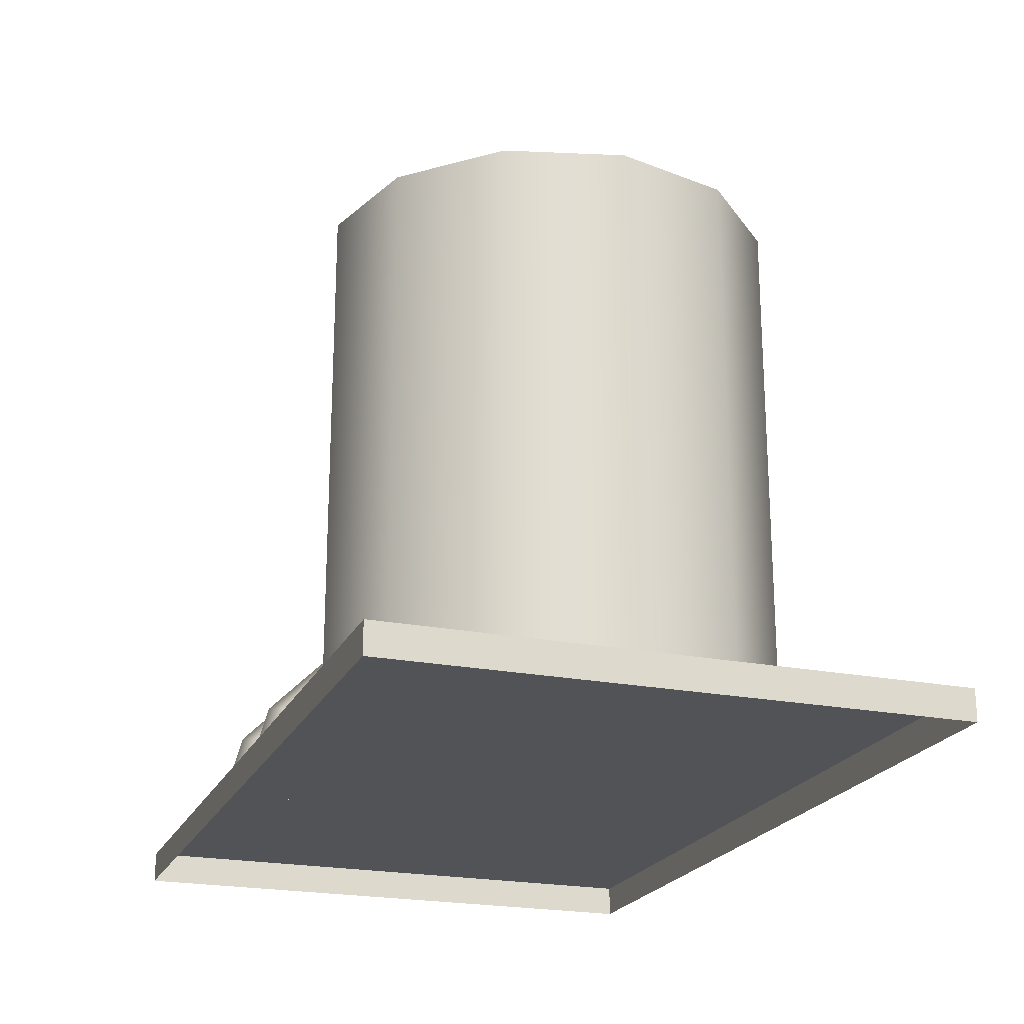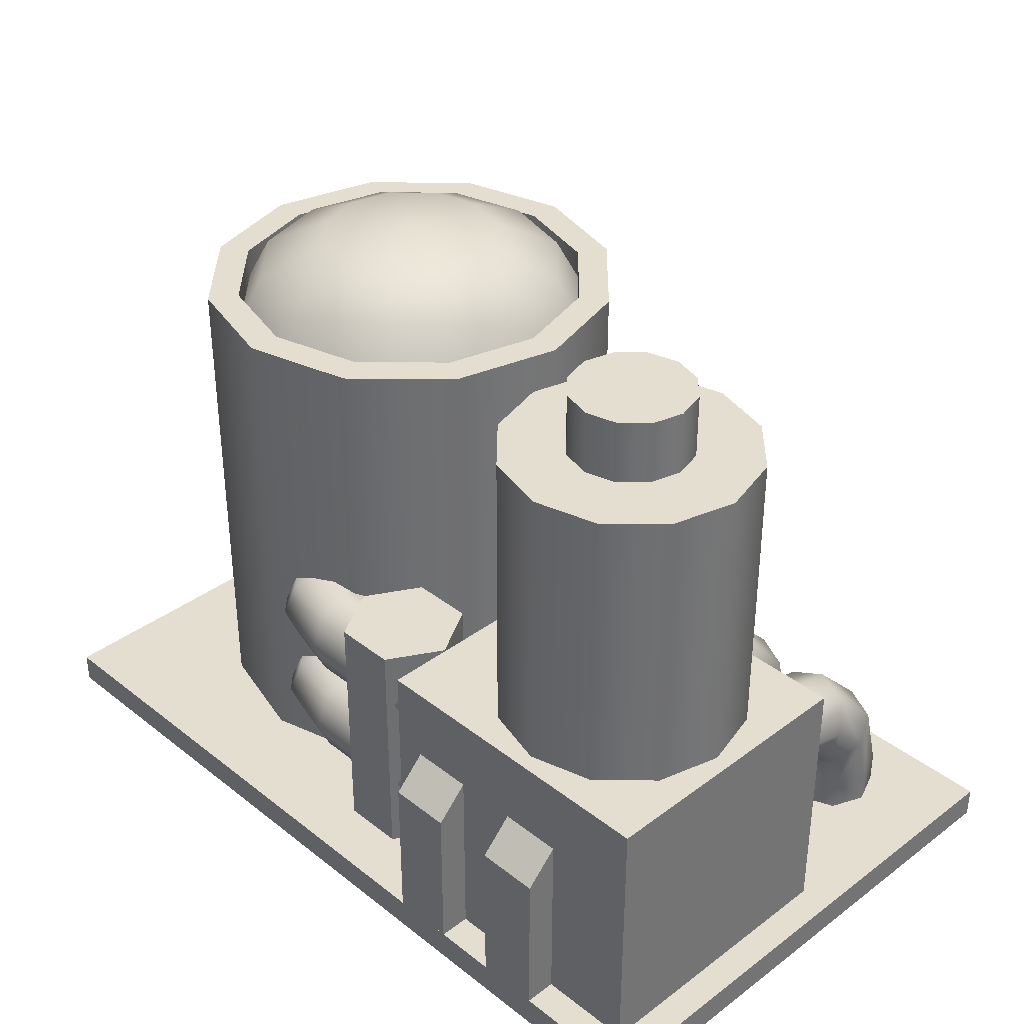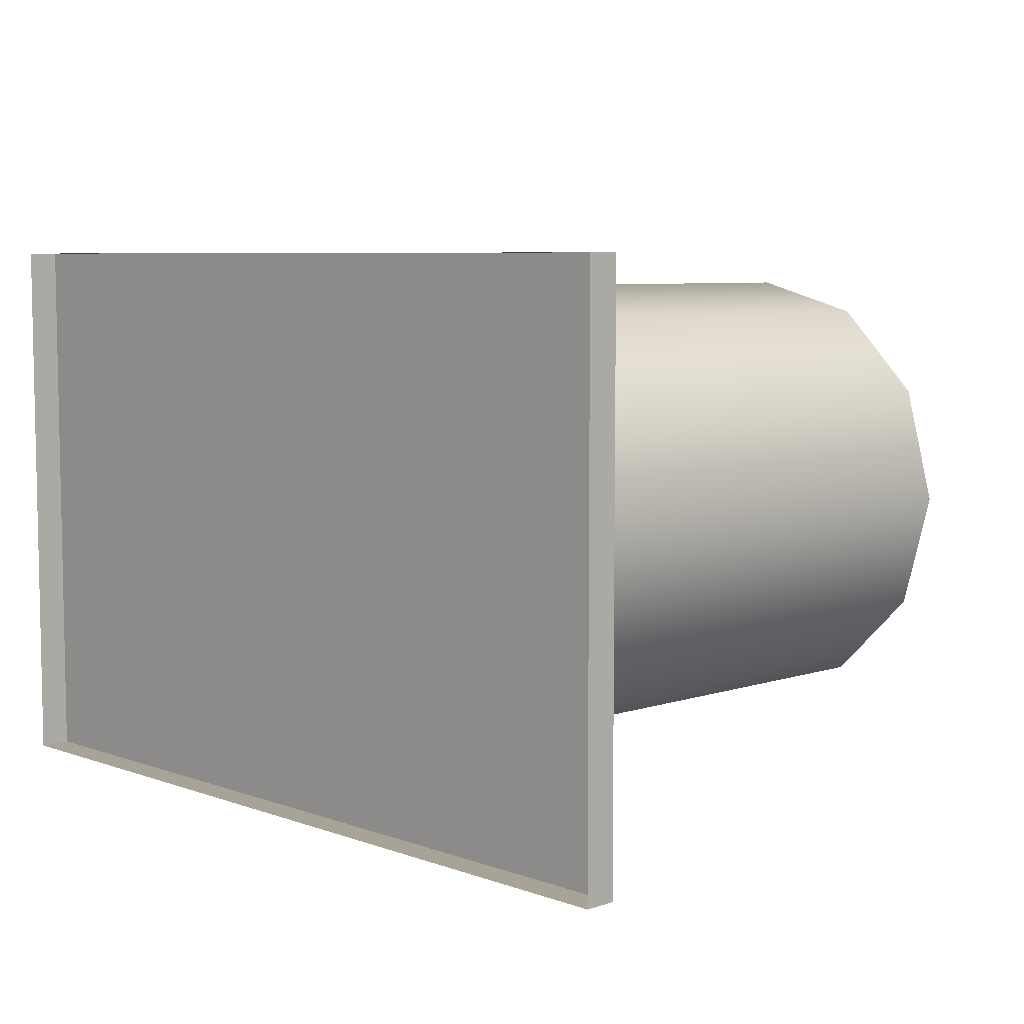
<metadata>
{"format":"obj","ext":"obj","renderer":"f3d","projection":"perspective","resolution":1024,"background":"white","views":[{"elev":-21.9,"azim":70.6,"up":"+Y"},{"elev":35.7,"azim":-134.3,"up":"+Y"},{"elev":6.7,"azim":46.3,"up":"+Z"}]}
</metadata>
<code>
o s_water_pump
v -1.4 0 0.9
v 1.4 0 0.9
v -1.4 0 -0.9
v 1.4 0 -0.9
v -1.4 0.1 0.9
v 1.4 0.1 0.9
v -1.4 0.1 -0.9
v 1.4 0.1 -0.9
v 0.6 0.1 -0.6
v 0.25 0.1 -0.5062
v -0.006218 0.1 -0.25
v -0.1 0.1 0.1
v -0.006218 0.1 0.45
v 0.25 0.1 0.7062
v 0.6 0.1 0.8
v 0.95 0.1 0.7062
v 1.206 0.1 0.45
v 1.3 0.1 0.1
v 1.206 0.1 -0.25
v 0.95 0.1 -0.5062
v 0.3018 1.7 -0.4166
v 0.6 1.7 -0.4965
v -0.85 0.95 -0.75
v -1.05 0.95 -0.6964
v -1.196 0.95 -0.55
v -1.25 0.95 -0.35
v -1.196 0.95 -0.15
v -1.05 0.95 -0.003595
v -0.85 0.95 0.04999
v -0.65 0.95 -0.003595
v -0.5036 0.95 -0.15
v -0.45 0.95 -0.35
v -0.5036 0.95 -0.55
v -0.65 0.95 -0.6964
v 0.08344 1.7 -0.1982
v 0.003528 1.7 0.1
v 0.08344 1.7 0.3982
v 0.3018 1.7 0.6166
v 0.6 1.7 0.6965
v 0.8982 1.7 0.6166
v 1.117 1.7 0.3982
v 1.196 1.7 0.1
v 1.117 1.7 -0.1982
v 0.8982 1.7 -0.4166
v -1.017 1.9 -0.4465
v -1.043 1.9 -0.35
v -1.017 1.9 -0.2535
v -0.9465 1.9 -0.1829
v -0.7535 1.9 -0.1829
v -0.6829 1.9 -0.2535
v -0.6571 1.9 -0.35
v -0.6829 1.9 -0.4465
v -0.7535 1.9 -0.5171
v -0.006218 1.7 -0.25
v 0.25 1.7 -0.5062
v 0.6 1.7 -0.6
v 0.25 1.7 0.7062
v -0.006218 1.7 0.45
v 0.6 1.7 0.8
v 0.95 1.7 0.7062
v 1.206 1.7 0.45
v 1.3 1.7 0.1
v 1.206 1.7 -0.25
v 0.95 1.7 -0.5062
v -0.1 1.7 0.1
v 0.08344 1.6 -0.1982
v 0.3018 1.6 -0.4166
v 0.6 1.6 -0.4965
v 0.3018 1.6 0.6166
v 0.08344 1.6 0.3982
v 0.6 1.6 0.6965
v 0.8982 1.6 0.6166
v 1.117 1.6 0.3982
v 1.196 1.6 0.1
v 1.117 1.6 -0.1982
v 0.8982 1.6 -0.4166
v 0.003528 1.6 0.1
v -0.85 1.9 -0.543
v -0.85 1.9 -0.1571
v -0.9465 1.9 -0.5171
v 0.6 1.86 -0.2
v 0.6 1.75 -0.4196
v 0.6 1.6 -0.5
v 0.75 1.86 -0.1598
v 0.8598 1.75 -0.35
v 0.9 1.6 -0.4196
v 0.8598 1.86 -0.05001
v 1.05 1.75 -0.1598
v 1.12 1.6 -0.2
v 0.9 1.86 0.09999
v 1.12 1.75 0.09999
v 1.2 1.6 0.09999
v 0.8598 1.86 0.25
v 1.05 1.75 0.3598
v 1.12 1.6 0.4
v 0.75 1.86 0.3598
v 0.8598 1.75 0.55
v 0.9 1.6 0.6196
v 0.6 1.9 0.09999
v 0.6 1.86 0.4
v 0.6 1.75 0.6196
v 0.6 1.6 0.7
v 0.45 1.86 0.3598
v 0.3402 1.75 0.55
v 0.3 1.6 0.6196
v 0.3402 1.86 0.25
v 0.15 1.75 0.3598
v 0.08039 1.6 0.4
v 0.3 1.86 0.09999
v 0.08039 1.75 0.09999
v 2e-06 1.6 0.09999
v 0.3402 1.86 -0.05001
v 0.15 1.75 -0.1598
v 0.08039 1.6 -0.2
v 0.45 1.86 -0.1598
v 0.3402 1.75 -0.35
v 0.3 1.6 -0.4196
v -1.3 0.1 -0.8
v -0.3 0.1 -0.8
v -0.3 0.1 0.1
v -1.3 0.1 0.1
v -1.25 1.9 -0.35
v -1.196 1.9 -0.55
v -1.196 1.9 -0.15
v -1.05 1.9 -0.003595
v -0.5036 1.9 -0.15
v -0.65 1.9 -0.003595
v -0.45 1.9 -0.35
v -0.5036 1.9 -0.55
v -0.65 1.9 -0.6964
v -0.85 1.9 0.04999
v -0.85 1.9 -0.75
v -1.05 1.9 -0.6964
v -1.017 2.1 -0.4465
v -1.043 2.1 -0.35
v -1.017 2.1 -0.2535
v -0.9465 2.1 -0.1829
v -0.7535 2.1 -0.1829
v -0.6829 2.1 -0.2535
v -0.6571 2.1 -0.35
v -0.6829 2.1 -0.4465
v -0.7535 2.1 -0.5171
v -0.85 2.1 -0.543
v -0.85 2.1 -0.1571
v -0.9465 2.1 -0.5171
v -1 0.1 0.45
v -1.106 0.1 0.4939
v -1.15 0.1 0.6
v -1.106 0.1 0.7061
v -1 0.1 0.75
v -0.8939 0.1 0.7061
v -0.85 0.1 0.6
v -0.8939 0.1 0.4939
v -0.6 0.1 0.45
v -0.7061 0.1 0.4939
v -0.75 0.1 0.6
v -0.7061 0.1 0.7061
v -0.6 0.1 0.75
v -0.4939 0.1 0.7061
v -0.45 0.1 0.6
v -0.4939 0.1 0.4939
v -1 0.2 0.75
v -1.106 0.2 0.7061
v -1.15 0.2 0.6
v -1.106 0.2 0.4939
v -1 0.2 0.45
v -0.8939 0.2 0.7061
v -0.85 0.2 0.6
v -0.8939 0.2 0.4939
v -0.6 0.2 0.45
v -0.7061 0.2 0.4939
v -0.75 0.2 0.6
v -0.7061 0.2 0.7061
v -0.6 0.2 0.75
v -0.4939 0.2 0.7061
v -0.45 0.2 0.6
v -0.4939 0.2 0.4939
v -1 0.7 0.25
v -1.106 0.6561 0.25
v -1.15 0.55 0.25
v -1.106 0.4439 0.25
v -1 0.4 0.25
v -0.8939 0.6561 0.25
v -0.85 0.55 0.25
v -0.8939 0.4439 0.25
v -0.6 0.4 0.25
v -0.7061 0.4439 0.25
v -0.75 0.55 0.25
v -0.7061 0.6561 0.25
v -0.6 0.7 0.25
v -0.4939 0.6561 0.25
v -0.45 0.55 0.25
v -0.4939 0.4439 0.25
v -1 0.7 0.1
v -1.106 0.6561 0.1
v -1.15 0.55 0.1
v -1.106 0.4439 0.1
v -1 0.4 0.1
v -0.8939 0.6561 0.1
v -0.85 0.55 0.1
v -0.8939 0.4439 0.1
v -0.6 0.4 0.1
v -0.7061 0.4439 0.1
v -0.75 0.55 0.1
v -0.7061 0.6561 0.1
v -0.6 0.7 0.1
v -0.4939 0.6561 0.1
v -0.45 0.55 0.1
v -0.4939 0.4439 0.1
v -1 0.45 0.683
v -1.106 0.428 0.645
v -1.15 0.375 0.5531
v -1.106 0.322 0.4613
v -1 0.3 0.4232
v -0.8939 0.428 0.645
v -0.85 0.375 0.5531
v -0.8939 0.322 0.4613
v -0.6 0.3 0.4232
v -0.7061 0.322 0.4613
v -0.75 0.375 0.5531
v -0.7061 0.428 0.645
v -0.6 0.45 0.683
v -0.4939 0.428 0.645
v -0.45 0.375 0.5531
v -0.4939 0.322 0.4613
v -1 0.633 0.5
v -1.106 0.595 0.478
v -1.15 0.5031 0.425
v -1.106 0.4113 0.372
v -1 0.3732 0.35
v -0.8939 0.595 0.478
v -0.85 0.5031 0.425
v -0.8939 0.4113 0.372
v -0.6 0.3732 0.35
v -0.7061 0.4113 0.372
v -0.75 0.5031 0.425
v -0.7061 0.595 0.478
v -0.6 0.633 0.5
v -0.4939 0.595 0.478
v -0.45 0.5031 0.425
v -0.4939 0.4113 0.372
v -1.3 0.85 -0.7
v -0.3 0.95 -0.8
v -0.4 0.85 0.1
v -1.3 0.85 0
v -0.85 1.6 -0.75
v -1.05 1.6 -0.6964
v -1.196 1.6 -0.55
v -1.25 1.6 -0.35
v -1.196 1.6 -0.15
v -1.05 1.6 -0.003595
v -0.85 1.6 0.04999
v -0.65 1.6 -0.003595
v -0.5036 1.6 -0.15
v -0.45 1.6 -0.35
v -0.5036 1.6 -0.55
v -0.65 1.6 -0.6964
v -0.65 1.5 -0.6964
v -0.5036 1.5 -0.55
v -0.45 1.5 -0.35
v -0.5036 1.5 -0.15
v -0.65 1.5 -0.003595
v -0.85 1.5 0.04999
v -1.05 1.5 -0.003595
v -1.196 1.5 -0.15
v -1.25 1.5 -0.35
v -1.196 1.5 -0.55
v -1.05 1.5 -0.6964
v -0.85 1.5 -0.75
v -0.85 1.4 -0.75
v -1.05 1.4 -0.6964
v -1.196 1.4 -0.55
v -1.25 1.4 -0.35
v -1.196 1.4 -0.15
v -1.05 1.4 -0.003595
v -0.85 1.4 0.04999
v -0.65 1.4 -0.003595
v -0.5036 1.4 -0.15
v -0.45 1.4 -0.35
v -0.5036 1.4 -0.55
v -0.65 1.4 -0.6964
v -0.65 1.3 -0.6964
v -0.5036 1.3 -0.55
v -0.45 1.3 -0.35
v -0.5036 1.3 -0.15
v -0.65 1.3 -0.003595
v -0.85 1.3 0.04999
v -1.05 1.3 -0.003595
v -1.196 1.3 -0.15
v -1.25 1.3 -0.35
v -1.196 1.3 -0.55
v -1.05 1.3 -0.6964
v -0.85 1.3 -0.75
v 0.95 1.4 -0.5062
v 1.206 1.4 -0.25
v 1.3 1.4 0.1
v 1.206 1.4 0.45
v 0.95 1.4 0.7062
v 0.6 1.4 0.8
v 0.25 1.4 0.7062
v -0.006218 1.4 0.45
v -0.1 1.4 0.1
v -0.006218 1.4 -0.25
v 0.25 1.4 -0.5062
v 0.6 1.4 -0.6
v 0.6 1.2 -0.6
v 0.25 1.2 -0.5062
v -0.006218 1.2 -0.25
v -0.1 1.2 0.1
v -0.006218 1.2 0.45
v 0.25 1.2 0.7062
v 0.6 1.2 0.8
v 0.95 1.2 0.7062
v 1.206 1.2 0.45
v 1.3 1.2 0.1
v 1.206 1.2 -0.25
v 0.95 1.2 -0.5062
v -0.3 0.2 -0.55
v -0.3 0.2439 -0.6561
v -0.3 0.35 -0.7
v -0.3 0.4561 -0.6561
v -0.3 0.5 -0.55
v -0.3 0.4561 -0.4439
v -0.3 0.35 -0.4
v -0.3 0.2439 -0.4439
v 0.25 0.2 -0.55
v 0.25 0.2439 -0.6561
v 0.25 0.35 -0.7
v 0.25 0.4561 -0.6561
v 0.25 0.5 -0.55
v 0.25 0.4561 -0.4439
v 0.25 0.35 -0.4
v 0.25 0.2439 -0.4439
v 0.4 0.2 -0.5098
v 0.453 0.2439 -0.6017
v 0.475 0.35 -0.6397
v 0.453 0.4561 -0.6017
v 0.4 0.5 -0.5098
v 0.347 0.4561 -0.418
v 0.325 0.35 -0.3799
v 0.347 0.2439 -0.418
v 0.5098 0.2 -0.4
v 0.6017 0.2439 -0.453
v 0.6397 0.35 -0.475
v 0.6017 0.4561 -0.453
v 0.5098 0.5 -0.4
v 0.418 0.4561 -0.347
v 0.3799 0.35 -0.325
v 0.418 0.2439 -0.347
v -0.3 0.55 -0.55
v -0.3 0.5939 -0.6561
v -0.3 0.7 -0.7
v -0.3 0.8061 -0.6561
v -0.3 0.85 -0.55
v -0.3 0.8061 -0.4439
v -0.3 0.7 -0.4
v -0.3 0.5939 -0.4439
v 0.25 0.55 -0.55
v 0.25 0.5939 -0.6561
v 0.25 0.7 -0.7
v 0.25 0.8061 -0.6561
v 0.25 0.85 -0.55
v 0.25 0.8061 -0.4439
v 0.25 0.7 -0.4
v 0.25 0.5939 -0.4439
v 0.4 0.55 -0.5098
v 0.453 0.5939 -0.6017
v 0.475 0.7 -0.6397
v 0.453 0.8061 -0.6017
v 0.4 0.85 -0.5098
v 0.347 0.8061 -0.418
v 0.325 0.7 -0.3799
v 0.347 0.5939 -0.418
v 0.5098 0.55 -0.4
v 0.6017 0.5939 -0.453
v 0.6397 0.7 -0.475
v 0.6017 0.8061 -0.453
v 0.5098 0.85 -0.4
v 0.418 0.8061 -0.347
v 0.3799 0.7 -0.325
v 0.418 0.5939 -0.347
v 0.05 0.1 -0.7232
v -0.15 0.1 -0.7232
v -0.25 0.1 -0.55
v -0.15 0.1 -0.3768
v 0.05 0.1 -0.3768
v 0.15 0.1 -0.55
v 0.05 0.9 -0.7232
v -0.15 0.9 -0.7232
v -0.25 0.9 -0.55
v -0.15 0.9 -0.3768
v 0.05 0.9 -0.3768
v 0.15 0.9 -0.55
v -0.4 0.1 -0.9
v -0.6 0.1 -0.9
v -0.8 0.1 -0.9
v -1 0.1 -0.9
v -0.4 0.6 -0.9
v -0.6 0.6 -0.9
v -0.8 0.6 -0.9
v -1 0.6 -0.9
v -0.4 0.7 -0.8
v -0.6 0.7 -0.8
v -0.8 0.7 -0.8
v -1 0.7 -0.8
v -0.4 0.1 -0.8
v -0.8 0.1 -0.8
v -0.6 0.1 -0.8
v -1 0.1 -0.8
v -1.3 0.95 -0.8
v -1.2 0.85 0.1
v -1.3 0.2 0
v -1.3 0.2 -0.7
v -0.3 0.95 0.1
v -1.3 0.95 0.1
v -1.2 0.2 0.1
v -0.4 0.2 0.1
f 5 6 8 7
f 1 2 6 5
f 2 4 8 6
f 4 3 7 8
f 16 313 312 15
f 29 287 288 28
f 17 314 313 16
f 30 286 287 29
f 12 13 310 309
f 18 315 314 17
f 31 285 286 30
f 24 292 293 23
f 19 316 315 18
f 32 284 285 31
f 10 307 306 9
f 25 291 292 24
f 20 317 316 19
f 33 283 284 32
f 11 308 307 10
f 26 290 291 25
f 9 306 317 20
f 34 282 283 33
f 14 311 310 13
f 27 289 290 26
f 11 12 309 308
f 23 293 282 34
f 15 312 311 14
f 28 288 289 27
f 22 68 76 44
f 21 55 54 35
f 22 56 55 21
f 37 58 57 38
f 38 57 59 39
f 39 59 60 40
f 40 60 61 41
f 41 61 62 42
f 42 62 63 43
f 43 63 64 44
f 44 64 56 22
f 35 54 65 36
f 36 65 58 37
f 42 74 73 41
f 39 71 69 38
f 36 77 66 35
f 35 66 67 21
f 43 75 74 42
f 40 72 71 39
f 37 70 77 36
f 21 67 68 22
f 44 76 75 43
f 41 73 72 40
f 38 69 70 37
f 45 46 135 134
f 82 81 84 85
f 83 82 85 86
f 81 99 84
f 85 84 87 88
f 86 85 88 89
f 84 99 87
f 89 88 91 92
f 87 99 90
f 88 87 90 91
f 92 91 94 95
f 90 99 93
f 91 90 93 94
f 95 94 97 98
f 93 99 96
f 94 93 96 97
f 98 97 101 102
f 96 99 100
f 97 96 100 101
f 102 101 104 105
f 100 99 103
f 101 100 103 104
f 103 99 106
f 104 103 106 107
f 105 104 107 108
f 107 106 109 110
f 108 107 110 111
f 106 99 109
f 110 109 112 113
f 111 110 113 114
f 109 99 112
f 113 112 115 116
f 114 113 116 117
f 112 99 115
f 116 115 81 82
f 117 116 82 83
f 115 99 81
f 410 415 414 243
f 46 45 123 122
f 47 46 122 124
f 48 47 124 125
f 50 49 127 126
f 51 50 126 128
f 52 51 128 129
f 53 52 129 130
f 49 79 131 127
f 78 53 130 132
f 45 80 133 123
f 79 48 125 131
f 80 78 132 133
f 135 136 137 144 138 139 140 141 142 143 145 134
f 79 49 138 144
f 50 51 140 139
f 78 80 145 143
f 46 47 136 135
f 53 78 143 142
f 51 52 141 140
f 47 48 137 136
f 80 45 134 145
f 52 53 142 141
f 49 50 139 138
f 48 79 144 137
f 160 176 175 159
f 153 169 168 152
f 161 177 176 160
f 146 166 169 153
f 147 165 166 146
f 154 170 177 161
f 155 171 170 154
f 148 164 165 147
f 156 172 171 155
f 149 163 164 148
f 157 173 172 156
f 150 162 163 149
f 158 174 173 157
f 151 167 162 150
f 159 175 174 158
f 152 168 167 151
f 183 199 194 178
f 192 208 207 191
f 185 201 200 184
f 193 209 208 192
f 182 198 201 185
f 184 200 199 183
f 186 202 209 193
f 187 203 202 186
f 178 194 195 179
f 188 204 203 187
f 179 195 196 180
f 189 205 204 188
f 180 196 197 181
f 190 206 205 189
f 181 197 198 182
f 191 207 206 190
f 7 3 1 5
f 164 163 211 212
f 172 173 221 220
f 165 164 212 213
f 173 174 222 221
f 166 165 213 214
f 174 175 223 222
f 162 167 215 210
f 175 176 224 223
f 168 169 217 216
f 176 177 225 224
f 169 166 214 217
f 167 168 216 215
f 177 170 218 225
f 170 171 219 218
f 163 162 210 211
f 171 172 220 219
f 223 224 240 239
f 216 217 233 232
f 224 225 241 240
f 217 214 230 233
f 215 216 232 231
f 225 218 234 241
f 218 219 235 234
f 211 210 226 227
f 219 220 236 235
f 212 211 227 228
f 220 221 237 236
f 213 212 228 229
f 221 222 238 237
f 214 213 229 230
f 222 223 239 238
f 210 215 231 226
f 190 238 239 191
f 178 226 231 183
f 183 231 232 184
f 184 232 233 185
f 185 233 230 182
f 182 230 229 181
f 181 229 228 180
f 180 228 227 179
f 179 227 226 178
f 191 239 240 192
f 192 240 241 193
f 193 241 234 186
f 186 234 235 187
f 187 235 236 188
f 188 236 237 189
f 189 237 238 190
f 245 242 413 412
f 243 119 118 410
f 414 120 119 243
f 411 416 417 244
f 246 247 133 132
f 247 248 123 133
f 248 249 122 123
f 249 250 124 122
f 250 251 125 124
f 251 252 131 125
f 252 253 127 131
f 253 254 126 127
f 254 255 128 126
f 255 256 129 128
f 256 257 130 129
f 257 246 132 130
f 258 269 246 257
f 259 258 257 256
f 260 259 256 255
f 261 260 255 254
f 262 261 254 253
f 263 262 253 252
f 264 263 252 251
f 265 264 251 250
f 266 265 250 249
f 267 266 249 248
f 268 267 248 247
f 269 268 247 246
f 270 271 268 269
f 271 272 267 268
f 272 273 266 267
f 273 274 265 266
f 274 275 264 265
f 275 276 263 264
f 276 277 262 263
f 277 278 261 262
f 278 279 260 261
f 279 280 259 260
f 280 281 258 259
f 281 270 269 258
f 282 293 270 281
f 283 282 281 280
f 284 283 280 279
f 285 284 279 278
f 286 285 278 277
f 287 286 277 276
f 288 287 276 275
f 289 288 275 274
f 290 289 274 273
f 291 290 273 272
f 292 291 272 271
f 293 292 271 270
f 302 301 58 65
f 303 302 65 54
f 294 305 56 64
f 295 294 64 63
f 296 295 63 62
f 297 296 62 61
f 298 297 61 60
f 299 298 60 59
f 300 299 59 57
f 301 300 57 58
f 304 303 54 55
f 305 304 55 56
f 306 307 304 305
f 307 308 303 304
f 310 311 300 301
f 311 312 299 300
f 312 313 298 299
f 313 314 297 298
f 314 315 296 297
f 315 316 295 296
f 316 317 294 295
f 317 306 305 294
f 308 309 302 303
f 309 310 301 302
f 324 325 333 332
f 322 323 331 330
f 320 321 329 328
f 318 319 327 326
f 325 318 326 333
f 323 324 332 331
f 321 322 330 329
f 319 320 328 327
f 326 327 335 334
f 333 326 334 341
f 331 332 340 339
f 329 330 338 337
f 327 328 336 335
f 332 333 341 340
f 330 331 339 338
f 328 329 337 336
f 340 341 349 348
f 338 339 347 346
f 336 337 345 344
f 334 335 343 342
f 341 334 342 349
f 339 340 348 347
f 337 338 346 345
f 335 336 344 343
f 356 357 365 364
f 354 355 363 362
f 352 353 361 360
f 350 351 359 358
f 357 350 358 365
f 355 356 364 363
f 353 354 362 361
f 351 352 360 359
f 358 359 367 366
f 365 358 366 373
f 363 364 372 371
f 361 362 370 369
f 359 360 368 367
f 364 365 373 372
f 362 363 371 370
f 360 361 369 368
f 372 373 381 380
f 370 371 379 378
f 368 369 377 376
f 366 367 375 374
f 373 366 374 381
f 371 372 380 379
f 369 370 378 377
f 367 368 376 375
f 382 388 393 387
f 386 392 391 385
f 384 390 389 383
f 387 393 392 386
f 385 391 390 384
f 383 389 388 382
f 388 389 390 393
f 391 392 393 390
f 396 397 401 400
f 394 395 399 398
f 400 401 405 404
f 398 399 403 402
f 394 398 402 406
f 408 403 399 395
f 396 400 404 407
f 409 405 401 397
f 242 245 415 410
f 245 412 121 415
f 413 242 410 118
f 412 413 118 121
f 411 244 414 415
f 416 411 415 121
f 244 417 120 414
f 417 416 121 120

</code>
